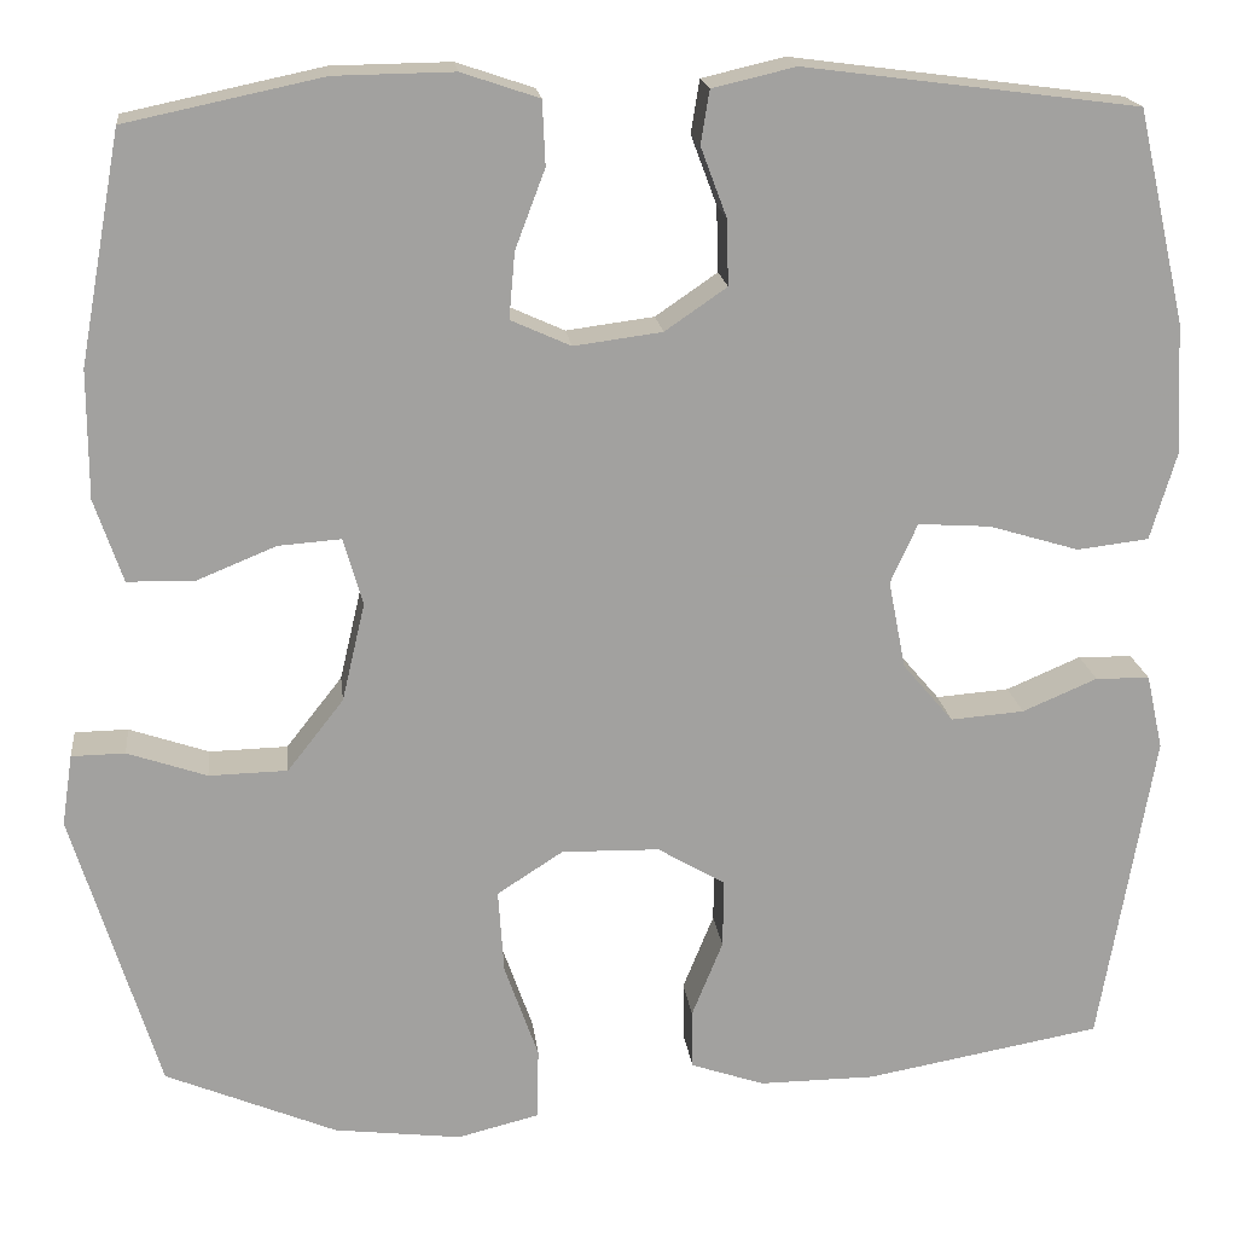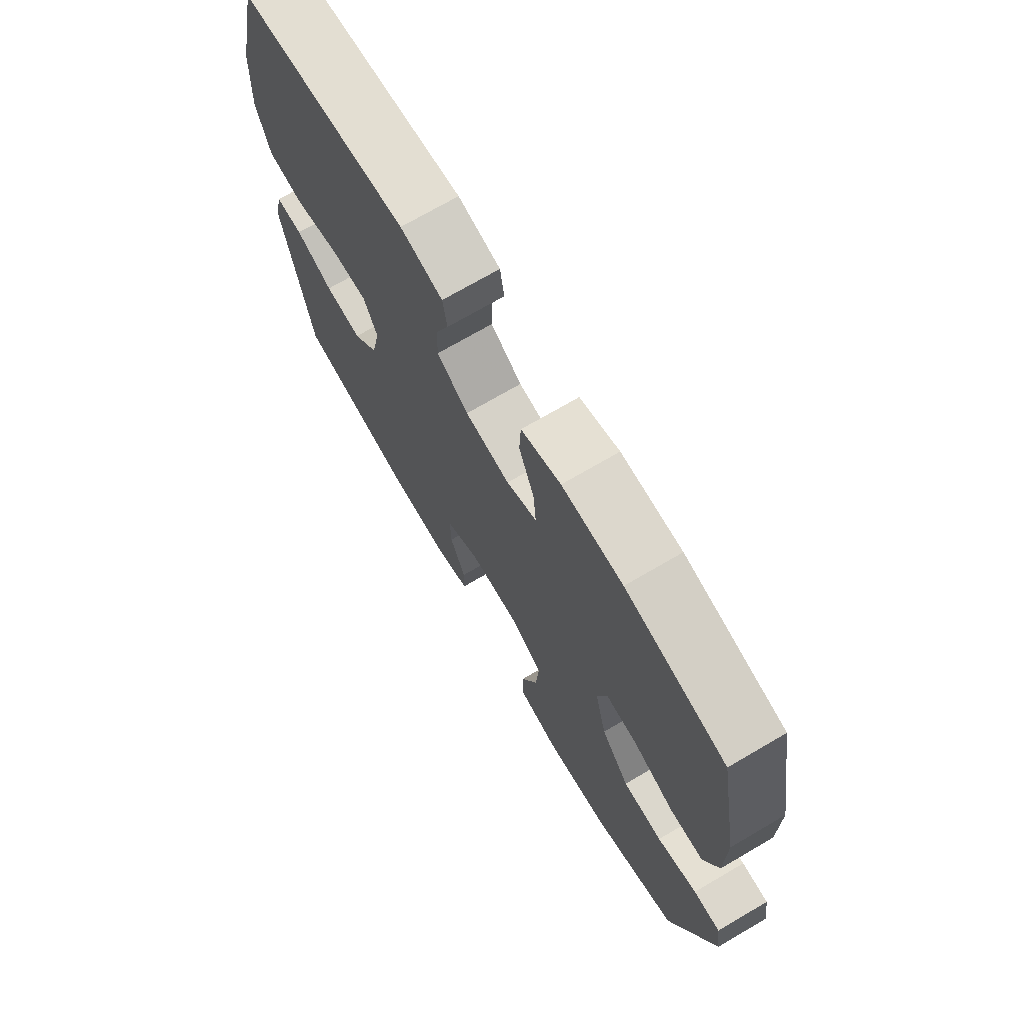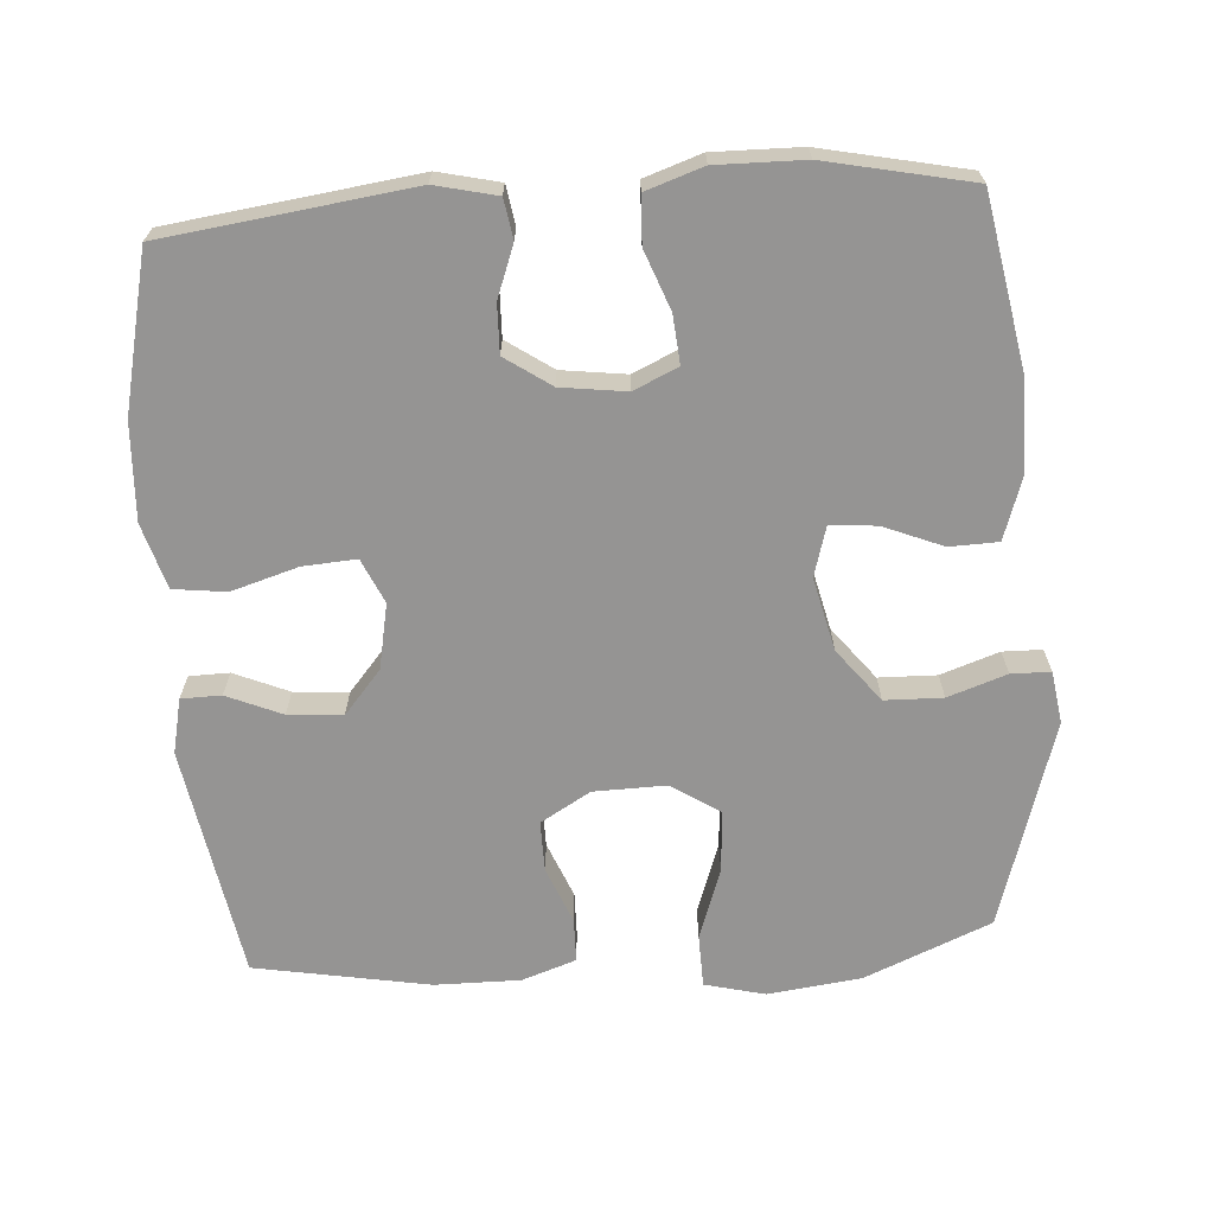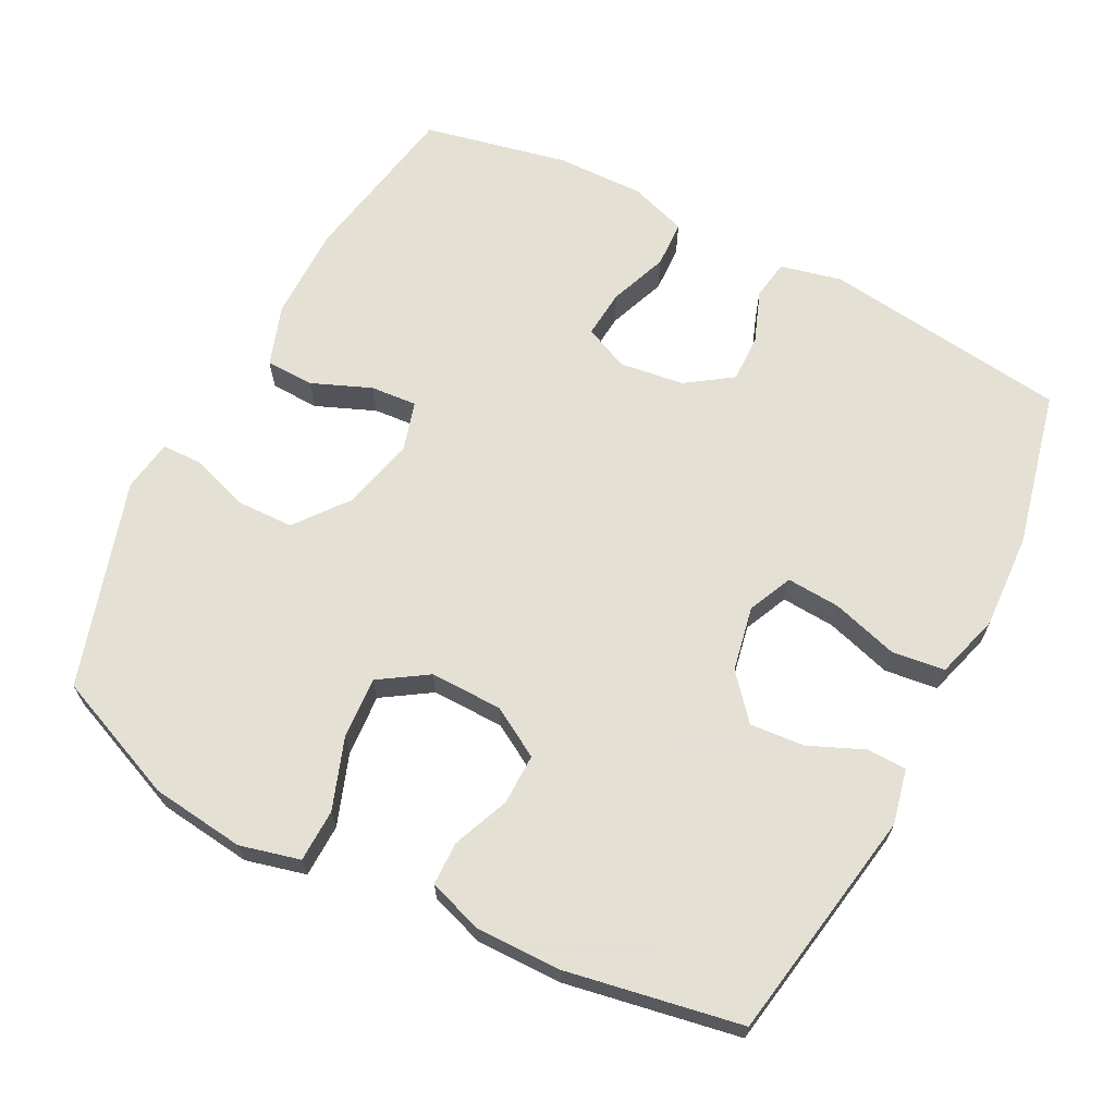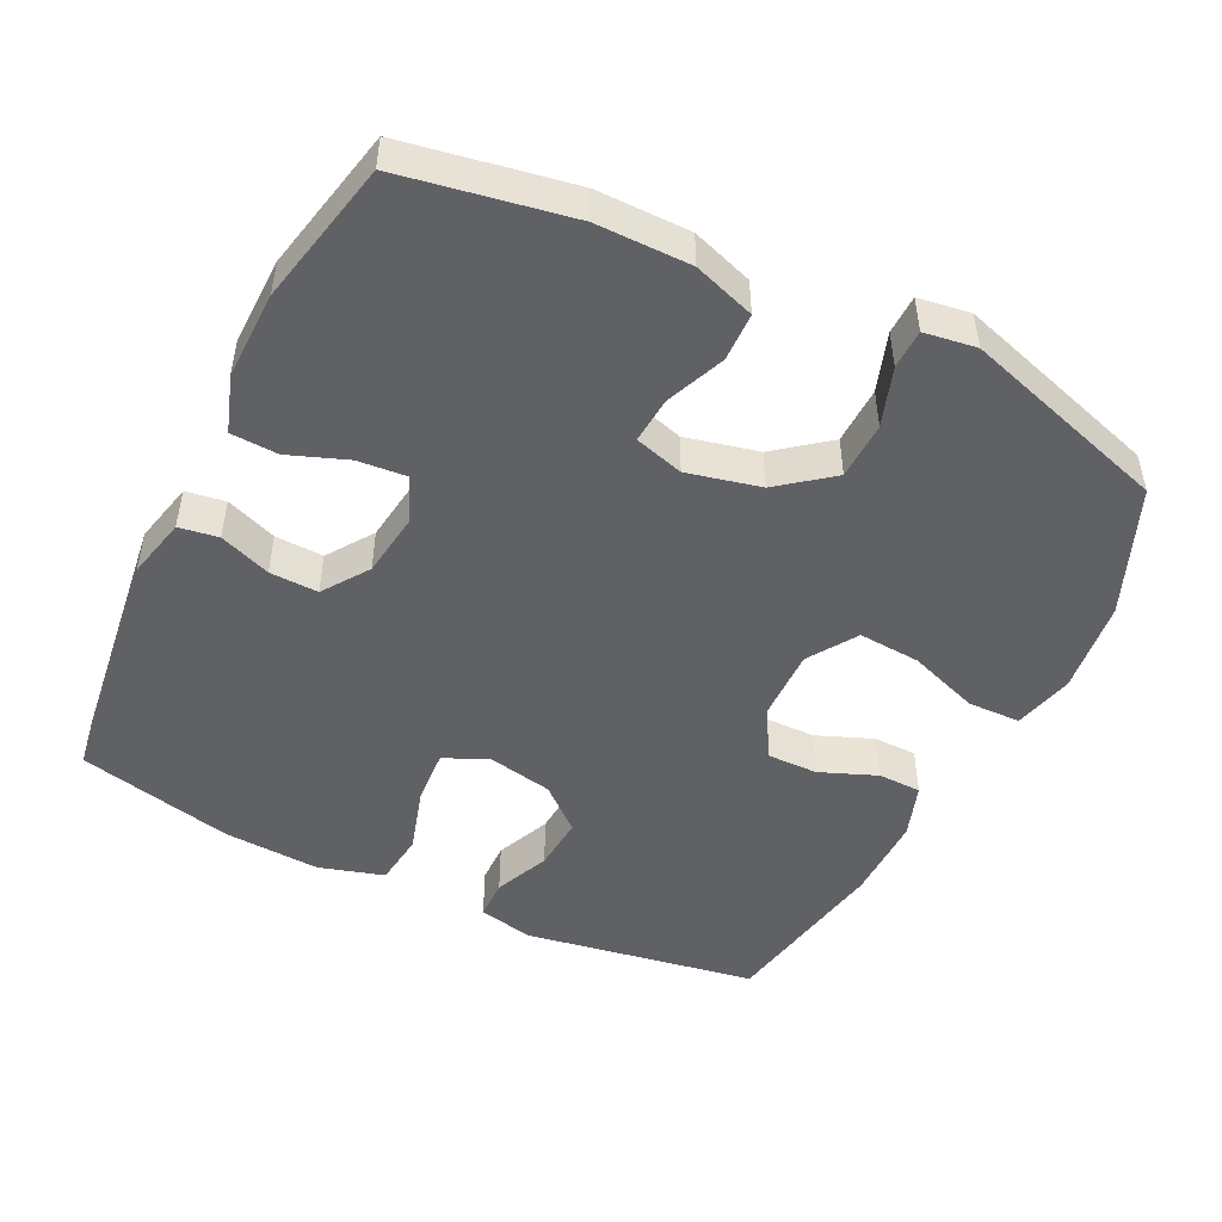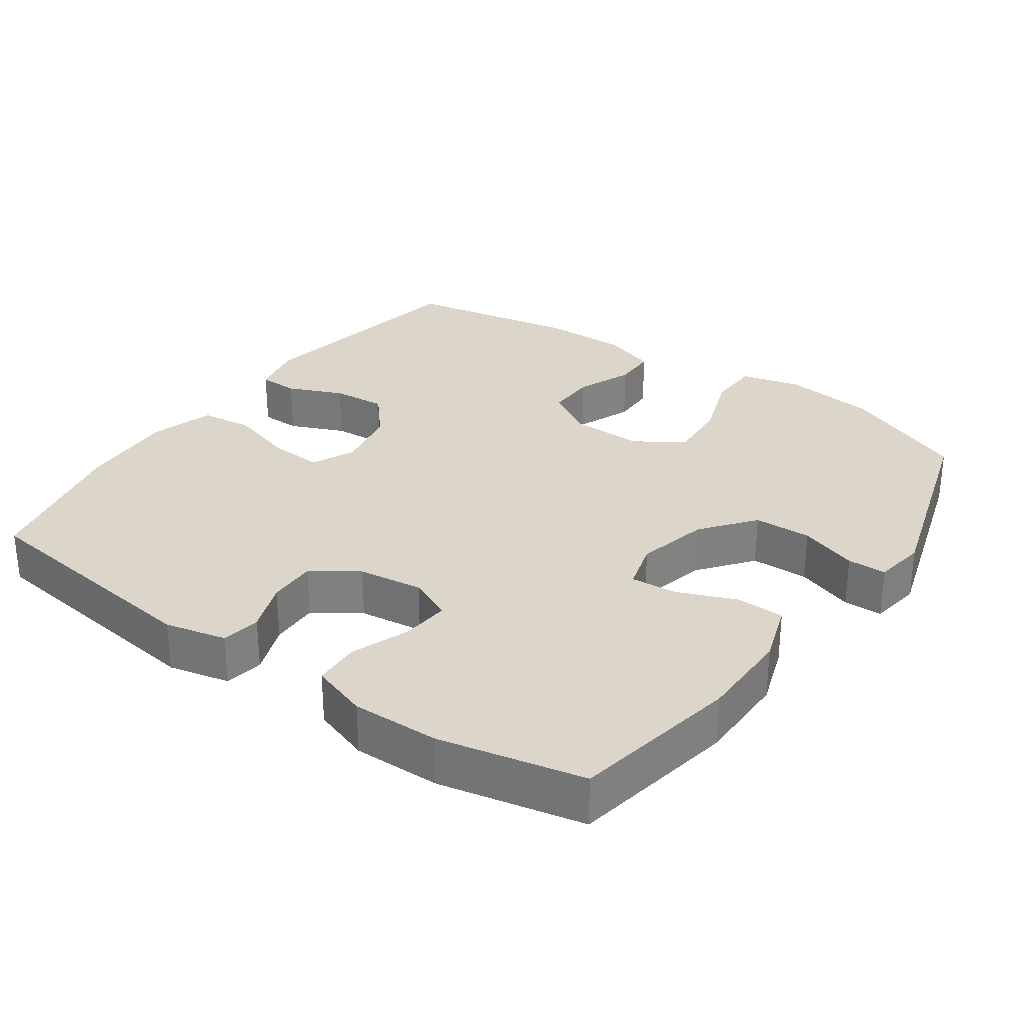
<metadata>
{"format":"obj","ext":"obj","renderer":"f3d","projection":"perspective","resolution":1024,"background":"white","views":[{"elev":18.2,"azim":173.5,"up":"+Z"},{"elev":72.1,"azim":59.7,"up":"+Z"},{"elev":-67.1,"azim":4.0,"up":"+Y"},{"elev":66.2,"azim":-152.8,"up":"+Y"},{"elev":-48.7,"azim":63.7,"up":"+Y"},{"elev":30.0,"azim":35.2,"up":"+Y"}]}
</metadata>
<code>
v 0.5 0.07 -0.5
v 0.323 0.07 -0.574
v 0.192 0.07 -0.59
v 0.108 0.07 -0.569
v 0.106 0.07 -0.495
v 0.141 0.07 -0.396
v 0.147 0.07 -0.309
v 0.079 0.07 -0.265
v -0.022 0.07 -0.267
v -0.092 0.07 -0.308
v -0.091 0.07 -0.379
v -0.059 0.07 -0.458
v -0.06 0.07 -0.519
v -0.136 0.07 -0.545
v -0.256 0.07 -0.544
v -0.5 0.07 -0.5
v -0.556 0.07 -0.174
v -0.539 0.07 -0.097
v -0.483 0.07 -0.096
v -0.406 0.07 -0.129
v -0.33 0.07 -0.135
v -0.278 0.07 -0.074
v -0.26 0.07 0.017
v -0.288 0.07 0.079
v -0.363 0.07 0.074
v -0.456 0.07 0.046
v -0.53 0.07 0.055
v -0.557 0.07 0.146
v -0.55 0.07 0.281
v -0.5 0.07 0.5
v -0.155 0.07 0.545
v -0.069 0.07 0.525
v -0.06 0.07 0.47
v -0.087 0.07 0.398
v -0.089 0.07 0.33
v -0.025 0.07 0.286
v 0.066 0.07 0.274
v 0.128 0.07 0.302
v 0.122 0.07 0.37
v 0.091 0.07 0.452
v 0.094 0.07 0.518
v 0.174 0.07 0.545
v 0.297 0.07 0.543
v 0.5 0.07 0.5
v 0.543 0.07 0.264
v 0.543 0.07 0.132
v 0.514 0.07 0.046
v 0.446 0.07 0.044
v 0.363 0.07 0.078
v 0.298 0.07 0.083
v 0.278 0.07 0.014
v 0.302 0.07 -0.088
v 0.36 0.07 -0.162
v 0.441 0.07 -0.164
v 0.523 0.07 -0.136
v 0.578 0.07 -0.137
v 0.589 0.07 -0.21
v 0.5 0 -0.5
v 0.323 0 -0.574
v 0.192 0 -0.59
v 0.108 0 -0.569
v 0.106 0 -0.495
v 0.141 0 -0.396
v 0.147 0 -0.309
v 0.079 0 -0.265
v -0.022 0 -0.267
v -0.092 0 -0.308
v -0.091 0 -0.379
v -0.059 0 -0.458
v -0.06 0 -0.519
v -0.136 0 -0.545
v -0.256 0 -0.544
v -0.5 0 -0.5
v -0.556 0 -0.174
v -0.539 0 -0.097
v -0.483 0 -0.096
v -0.406 0 -0.129
v -0.33 0 -0.135
v -0.278 0 -0.074
v -0.26 0 0.017
v -0.288 0 0.079
v -0.363 0 0.074
v -0.456 0 0.046
v -0.53 0 0.055
v -0.557 0 0.146
v -0.55 0 0.281
v -0.5 0 0.5
v -0.155 0 0.545
v -0.069 0 0.525
v -0.06 0 0.47
v -0.087 0 0.398
v -0.089 0 0.33
v -0.025 0 0.286
v 0.066 0 0.274
v 0.128 0 0.302
v 0.122 0 0.37
v 0.091 0 0.452
v 0.094 0 0.518
v 0.174 0 0.545
v 0.297 0 0.543
v 0.5 0 0.5
v 0.543 0 0.264
v 0.543 0 0.132
v 0.514 0 0.046
v 0.446 0 0.044
v 0.363 0 0.078
v 0.298 0 0.083
v 0.278 0 0.014
v 0.302 0 -0.088
v 0.36 0 -0.162
v 0.441 0 -0.164
v 0.523 0 -0.136
v 0.578 0 -0.137
v 0.589 0 -0.21
f 4 5 6
f 3 4 6
f 2 3 6
f 1 2 6
f 57 1 6
f 56 57 6
f 55 56 6
f 54 55 6
f 53 54 6 7
f 52 53 7 8
f 51 52 8 9
f 50 51 9 10
f 47 48 49
f 46 47 49
f 45 46 49
f 44 45 49
f 43 44 49
f 42 43 49
f 41 42 49
f 40 41 49
f 39 40 49
f 38 39 49 50
f 37 38 50 10
f 32 33 34
f 31 32 34
f 30 31 34
f 29 30 34
f 28 29 34
f 27 28 34
f 26 27 34
f 25 26 34
f 24 25 34 35
f 23 24 35 36
f 18 19 20
f 17 18 20
f 16 17 20
f 15 16 20
f 14 15 20
f 13 14 20
f 12 13 20
f 11 12 20
f 10 11 20 21
f 36 37 10
f 23 36 10
f 22 23 10
f 10 21 22
f 63 62 61
f 63 61 60
f 63 60 59
f 63 59 58
f 63 58 114
f 63 114 113
f 63 113 112
f 63 112 111
f 64 63 111 110
f 65 64 110 109
f 66 65 109 108
f 67 66 108 107
f 106 105 104
f 106 104 103
f 106 103 102
f 106 102 101
f 106 101 100
f 106 100 99
f 106 99 98
f 106 98 97
f 106 97 96
f 107 106 96 95
f 67 107 95 94
f 91 90 89
f 91 89 88
f 91 88 87
f 91 87 86
f 91 86 85
f 91 85 84
f 91 84 83
f 91 83 82
f 92 91 82 81
f 93 92 81 80
f 77 76 75
f 77 75 74
f 77 74 73
f 77 73 72
f 77 72 71
f 77 71 70
f 77 70 69
f 77 69 68
f 78 77 68 67
f 67 94 93
f 67 93 80
f 67 80 79
f 79 78 67
f 1 58 59 2
f 2 59 60 3
f 3 60 61 4
f 4 61 62 5
f 5 62 63 6
f 6 63 64 7
f 7 64 65 8
f 8 65 66 9
f 9 66 67 10
f 10 67 68 11
f 11 68 69 12
f 12 69 70 13
f 13 70 71 14
f 14 71 72 15
f 15 72 73 16
f 16 73 74 17
f 17 74 75 18
f 18 75 76 19
f 19 76 77 20
f 20 77 78 21
f 21 78 79 22
f 22 79 80 23
f 23 80 81 24
f 24 81 82 25
f 25 82 83 26
f 26 83 84 27
f 27 84 85 28
f 28 85 86 29
f 29 86 87 30
f 30 87 88 31
f 31 88 89 32
f 32 89 90 33
f 33 90 91 34
f 34 91 92 35
f 35 92 93 36
f 36 93 94 37
f 37 94 95 38
f 38 95 96 39
f 39 96 97 40
f 40 97 98 41
f 41 98 99 42
f 42 99 100 43
f 43 100 101 44
f 44 101 102 45
f 45 102 103 46
f 46 103 104 47
f 47 104 105 48
f 48 105 106 49
f 49 106 107 50
f 50 107 108 51
f 51 108 109 52
f 52 109 110 53
f 53 110 111 54
f 54 111 112 55
f 55 112 113 56
f 56 113 114 57
f 57 114 58 1

</code>
